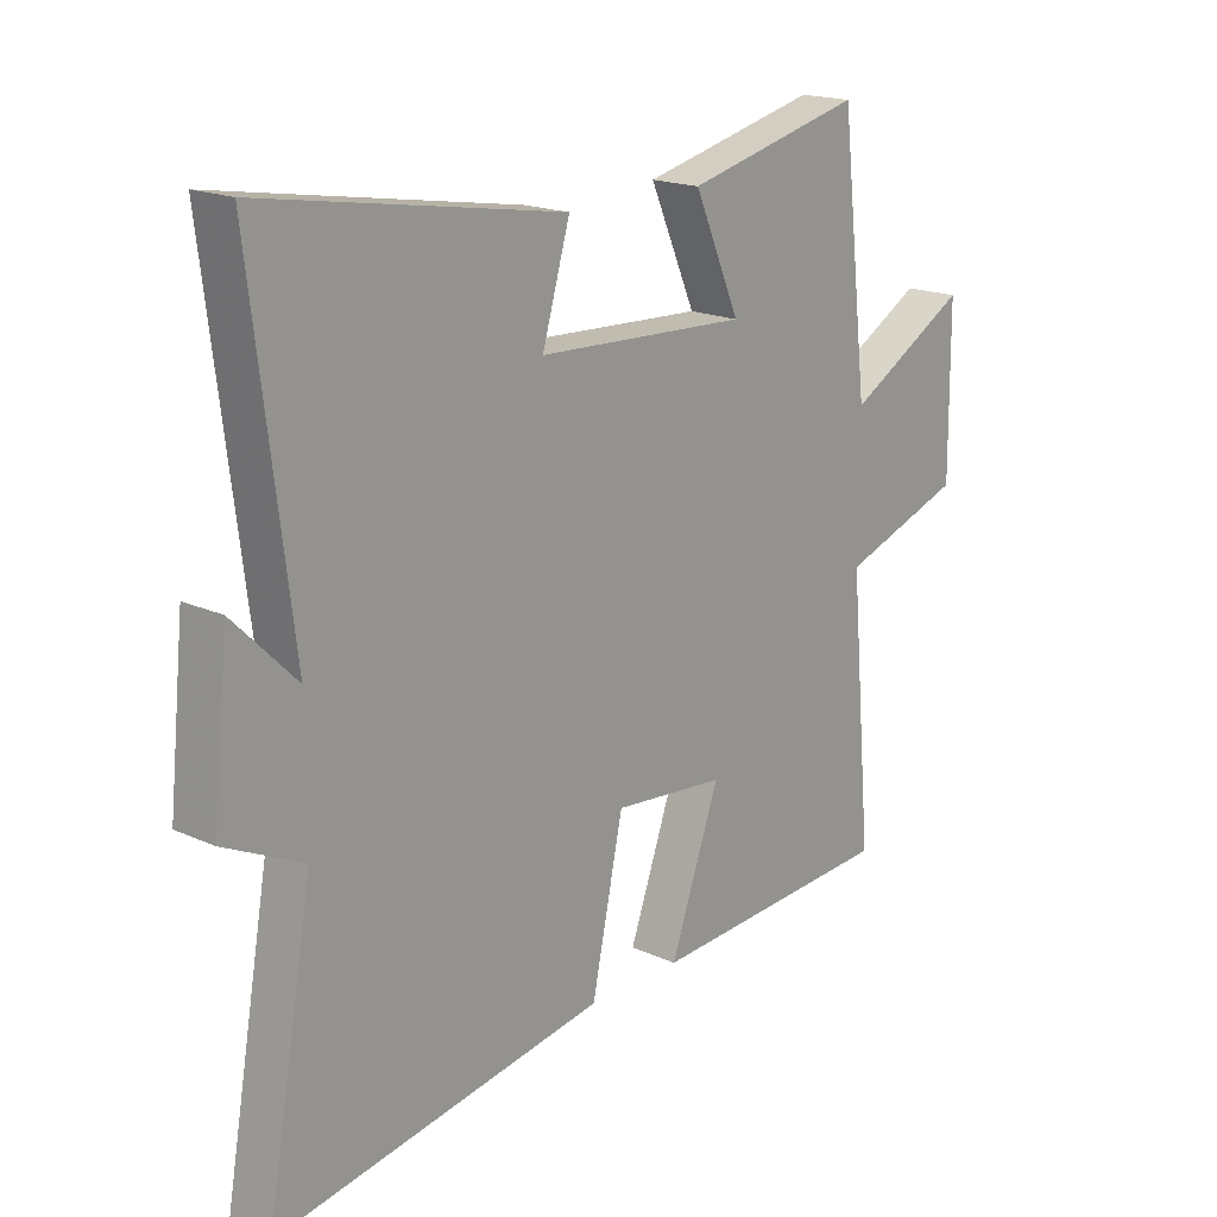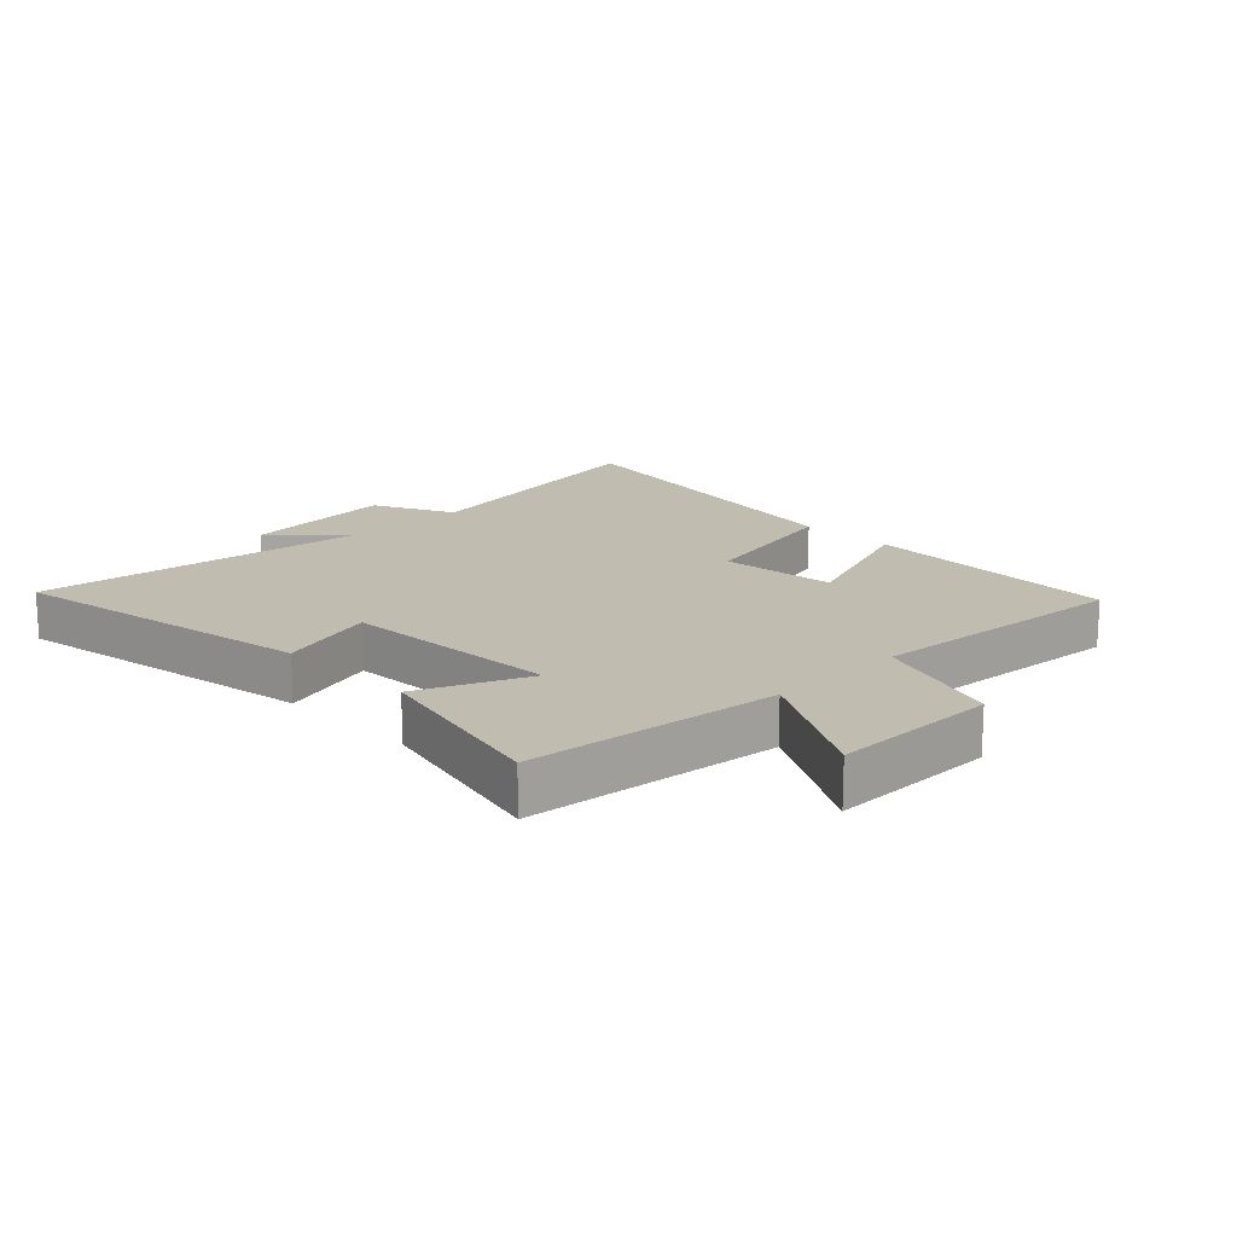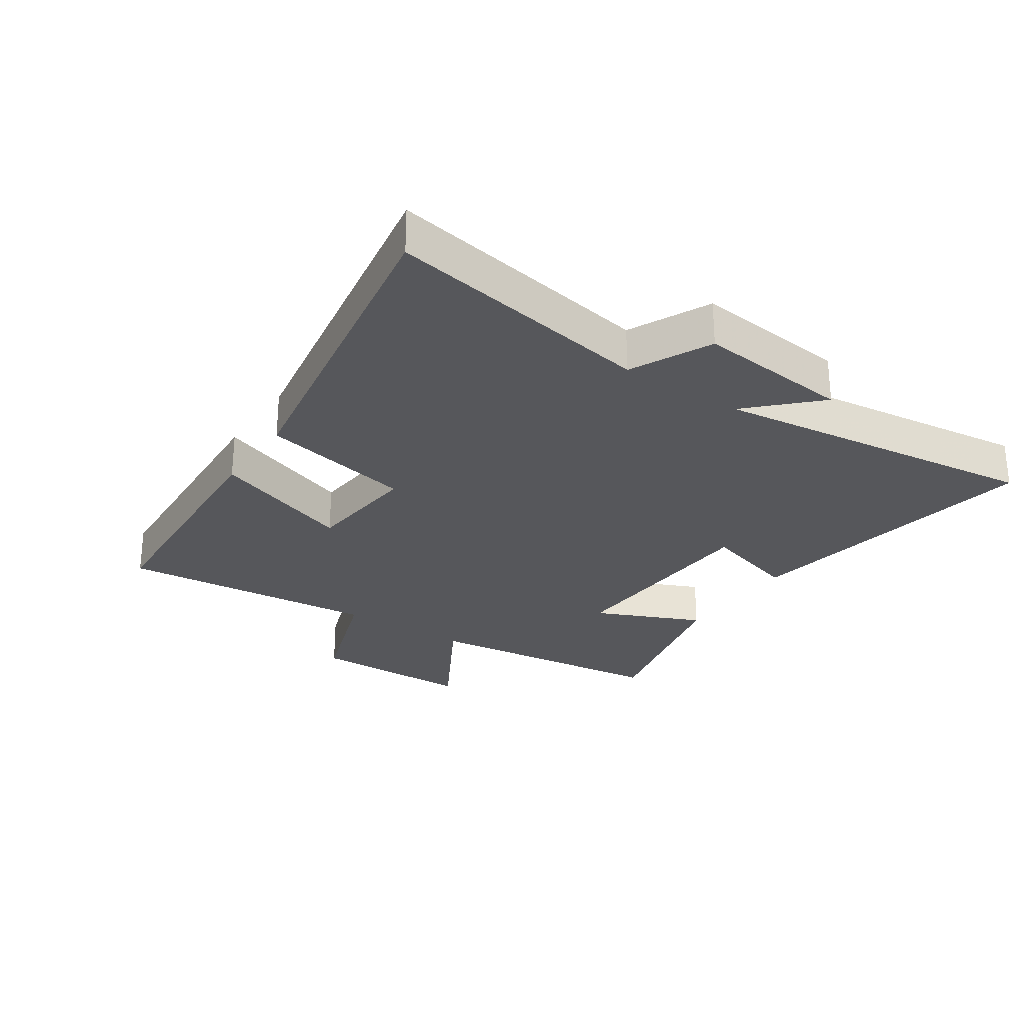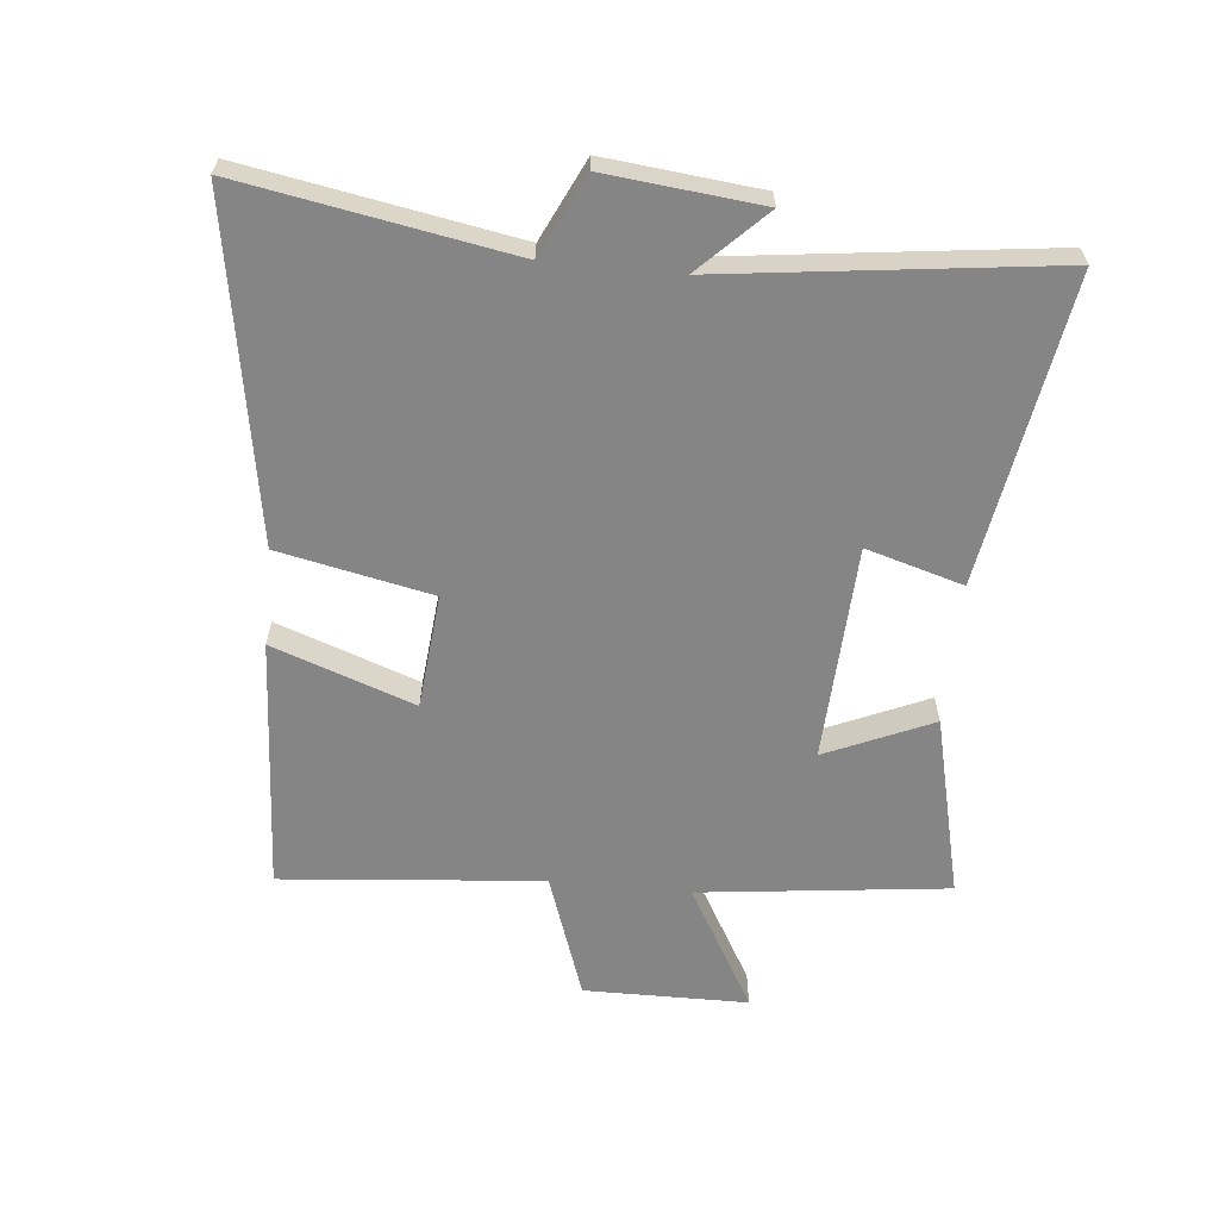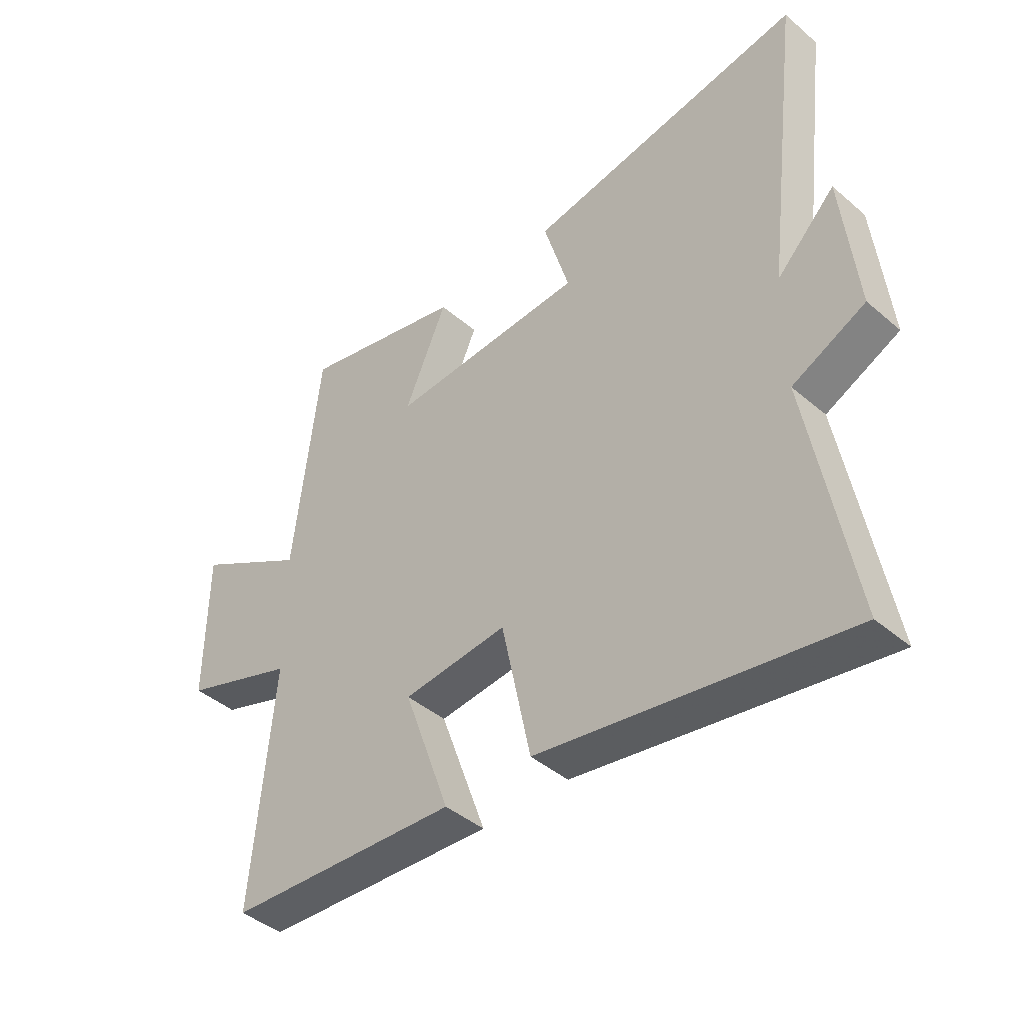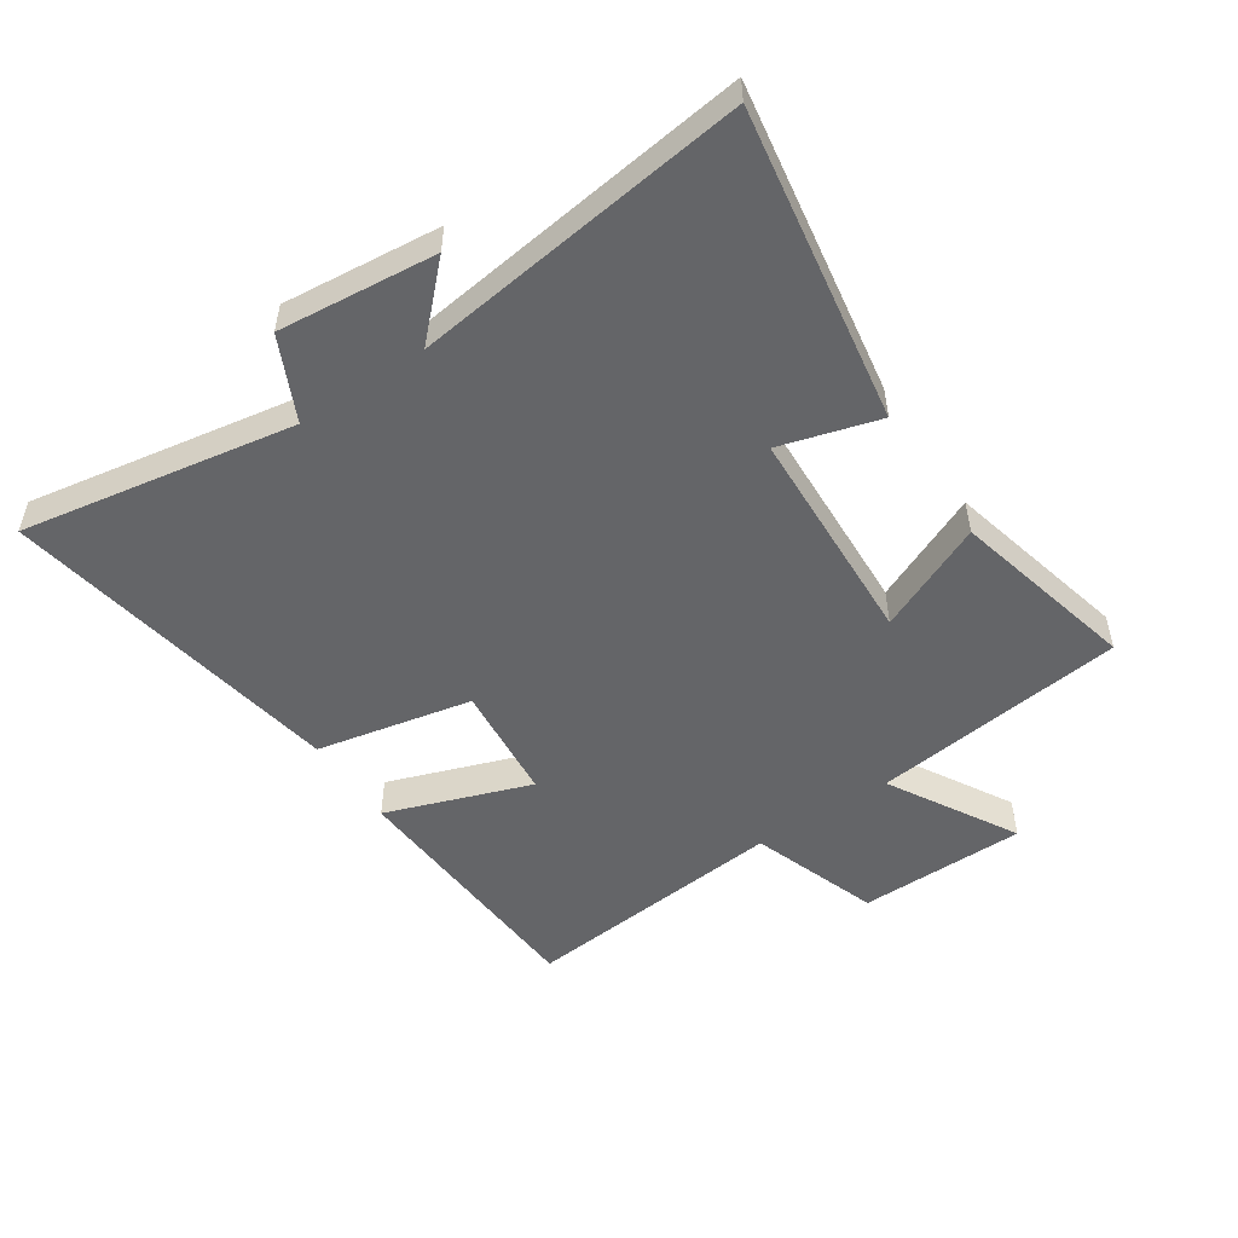
<metadata>
{"format":"obj","ext":"obj","renderer":"f3d","projection":"perspective","resolution":1024,"background":"white","views":[{"elev":18.2,"azim":-48.8,"up":"+Z"},{"elev":16.6,"azim":45.3,"up":"+Y"},{"elev":-27.3,"azim":-123.9,"up":"+Y"},{"elev":-61.8,"azim":-95.6,"up":"+Y"},{"elev":-42.7,"azim":-135.4,"up":"+Z"},{"elev":-51.6,"azim":-56.1,"up":"+Y"}]}
</metadata>
<code>
v -0.577 0.07 -0.592
v -0.5 0.07 -0.158
v -0.63 0.07 -0.096
v -0.604 0.07 0.154
v -0.5 0.07 0.05
v -0.566 0.07 0.582
v -0.07 0.07 0.5
v -0.116 0.07 0.343
v 0.234 0.07 0.327
v 0.158 0.07 0.5
v 0.453 0.07 0.571
v 0.5 0.07 0.168
v 0.702 0.07 0.283
v 0.704 0.07 0.017
v 0.5 0.07 -0.054
v 0.538 0.07 -0.476
v 0.125 0.07 -0.5
v 0.207 0.07 -0.271
v 0.021 0.07 -0.253
v -0.031 0.07 -0.5
v -0.577 0 -0.592
v -0.5 0 -0.158
v -0.63 0 -0.096
v -0.604 0 0.154
v -0.5 0 0.05
v -0.566 0 0.582
v -0.07 0 0.5
v -0.116 0 0.343
v 0.234 0 0.327
v 0.158 0 0.5
v 0.453 0 0.571
v 0.5 0 0.168
v 0.702 0 0.283
v 0.704 0 0.017
v 0.5 0 -0.054
v 0.538 0 -0.476
v 0.125 0 -0.5
v 0.207 0 -0.271
v 0.021 0 -0.253
v -0.031 0 -0.5
f 19 20 1 2
f 18 19 2 3
f 15 16 17 18
f 15 18 3
f 12 13 14 15
f 11 12 15
f 10 11 15
f 9 10 15
f 8 9 15 3
f 5 6 7 8
f 5 8 3
f 3 4 5
f 22 21 40 39
f 23 22 39 38
f 38 37 36 35
f 23 38 35
f 35 34 33 32
f 35 32 31
f 35 31 30
f 35 30 29
f 23 35 29 28
f 28 27 26 25
f 23 28 25
f 25 24 23
f 1 21 22 2
f 2 22 23 3
f 3 23 24 4
f 4 24 25 5
f 5 25 26 6
f 6 26 27 7
f 7 27 28 8
f 8 28 29 9
f 9 29 30 10
f 10 30 31 11
f 11 31 32 12
f 12 32 33 13
f 13 33 34 14
f 14 34 35 15
f 15 35 36 16
f 16 36 37 17
f 17 37 38 18
f 18 38 39 19
f 19 39 40 20
f 20 40 21 1

</code>
